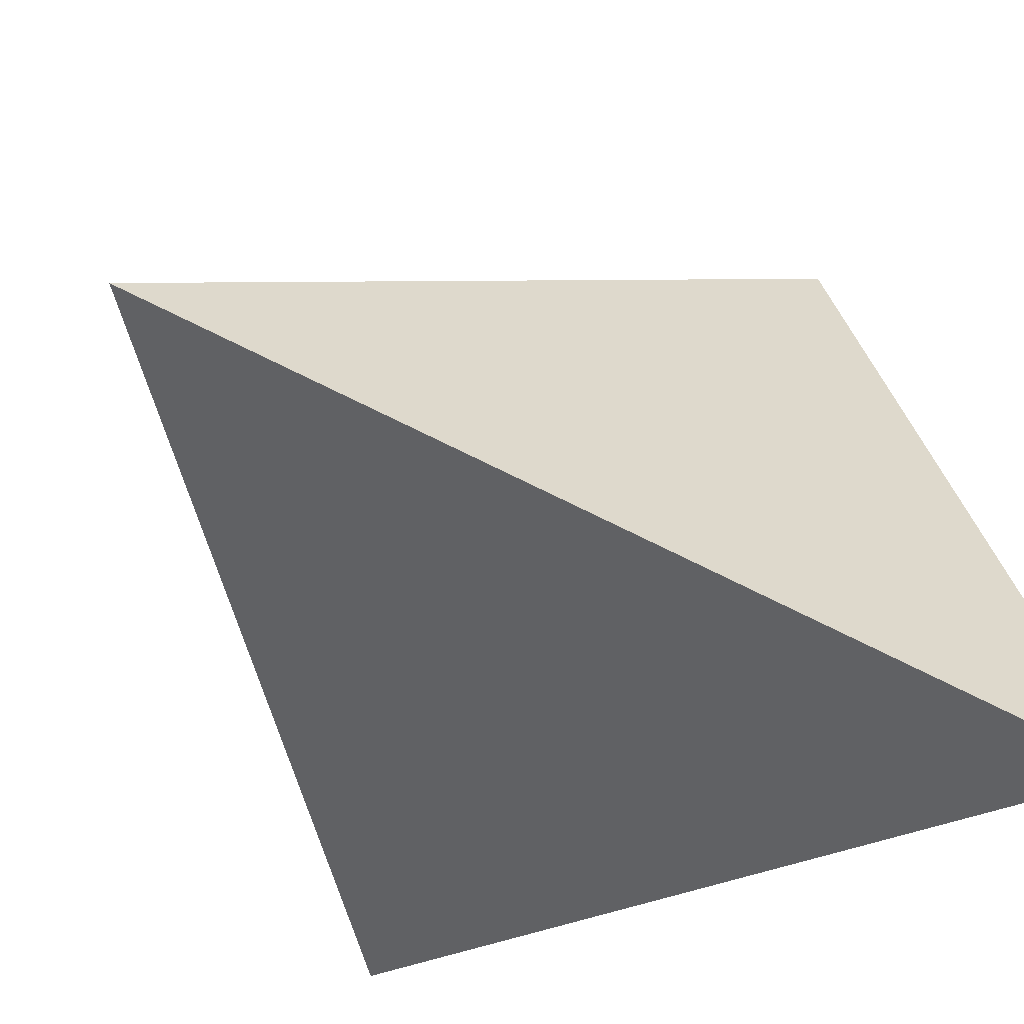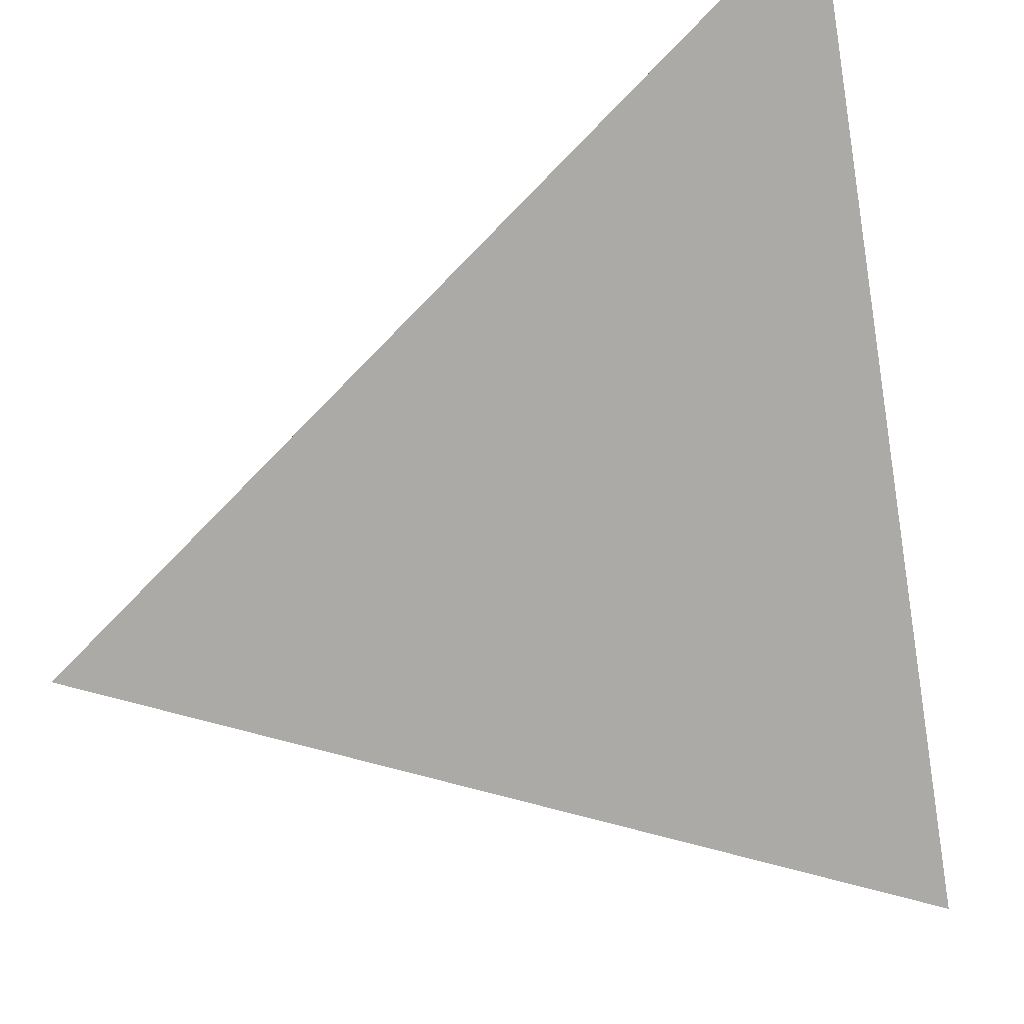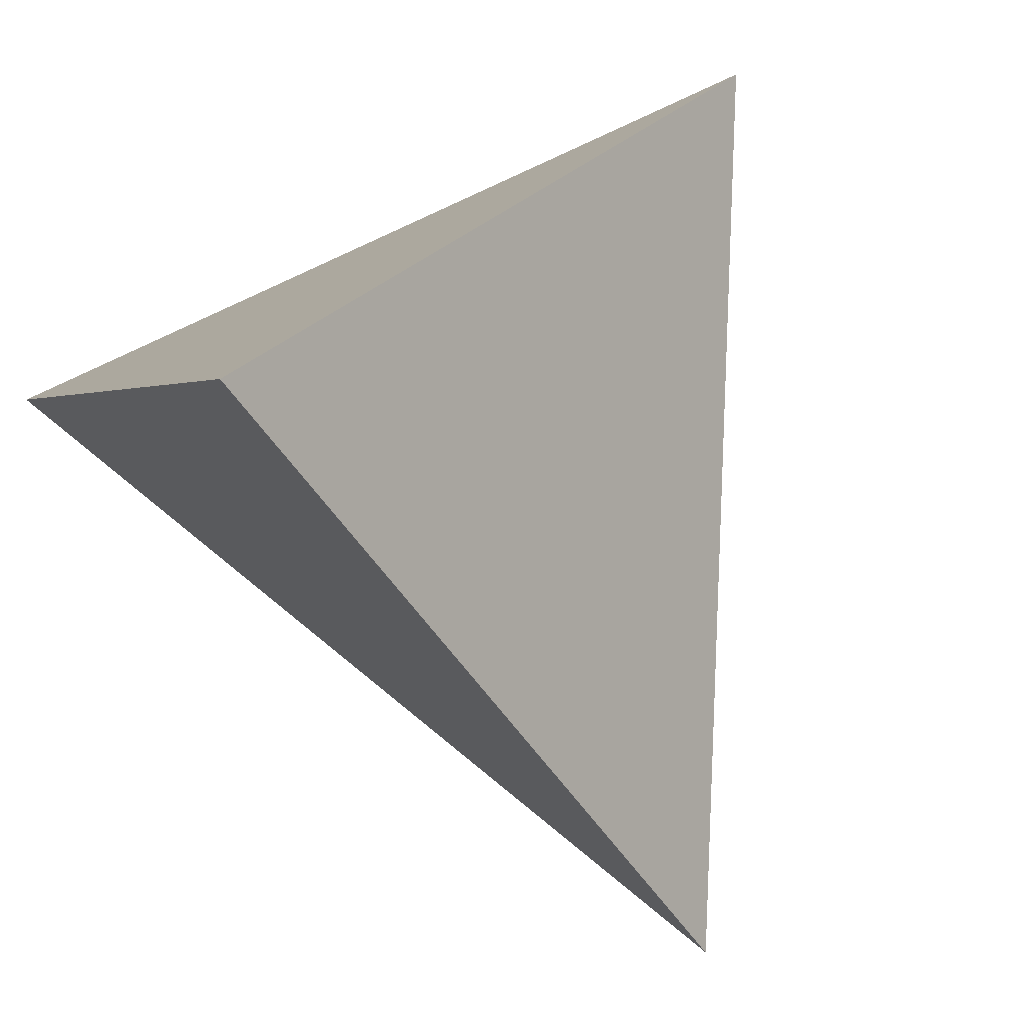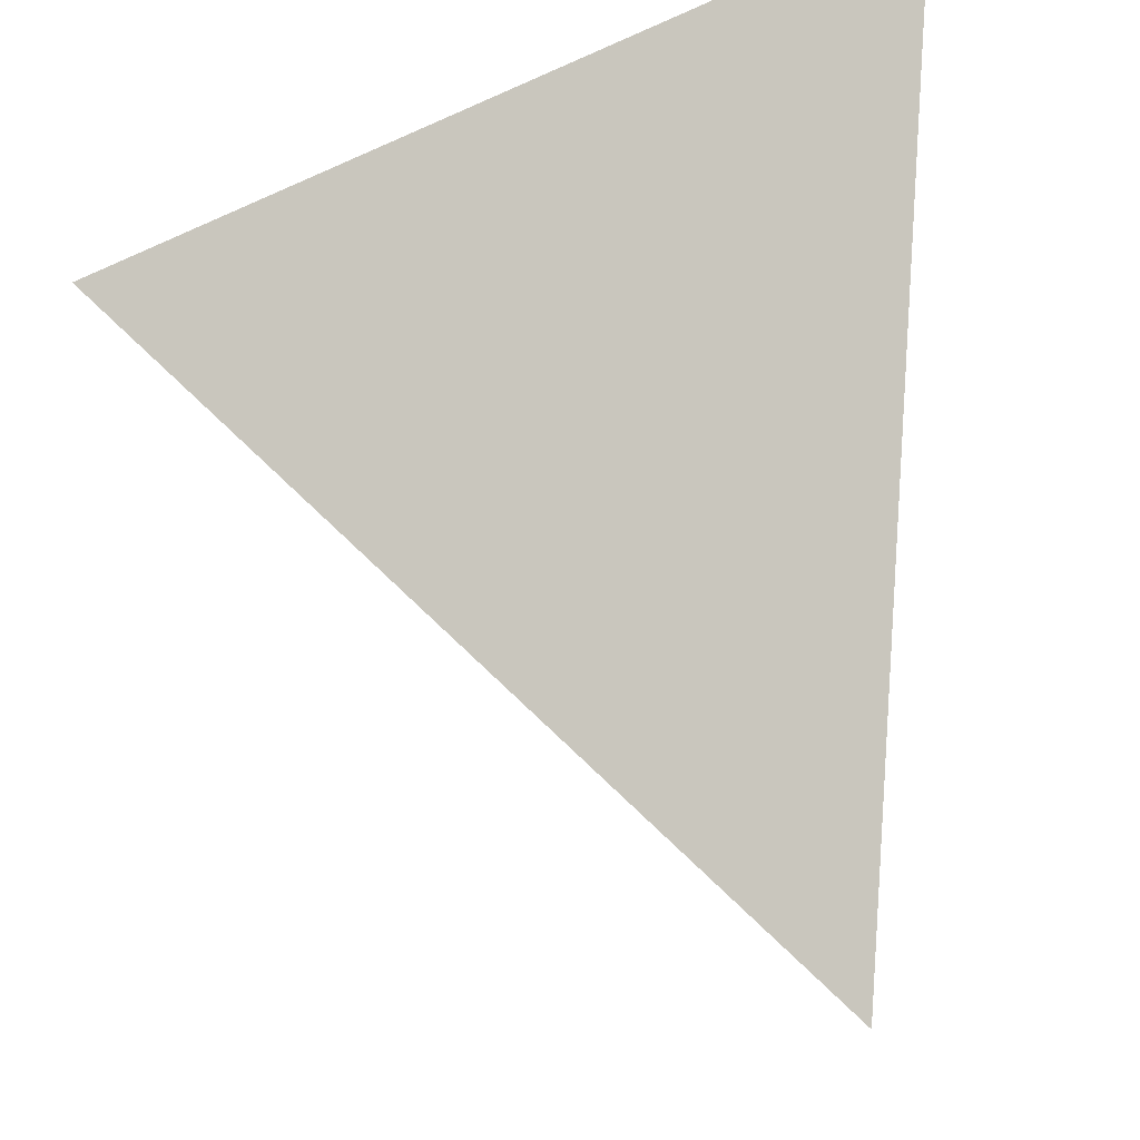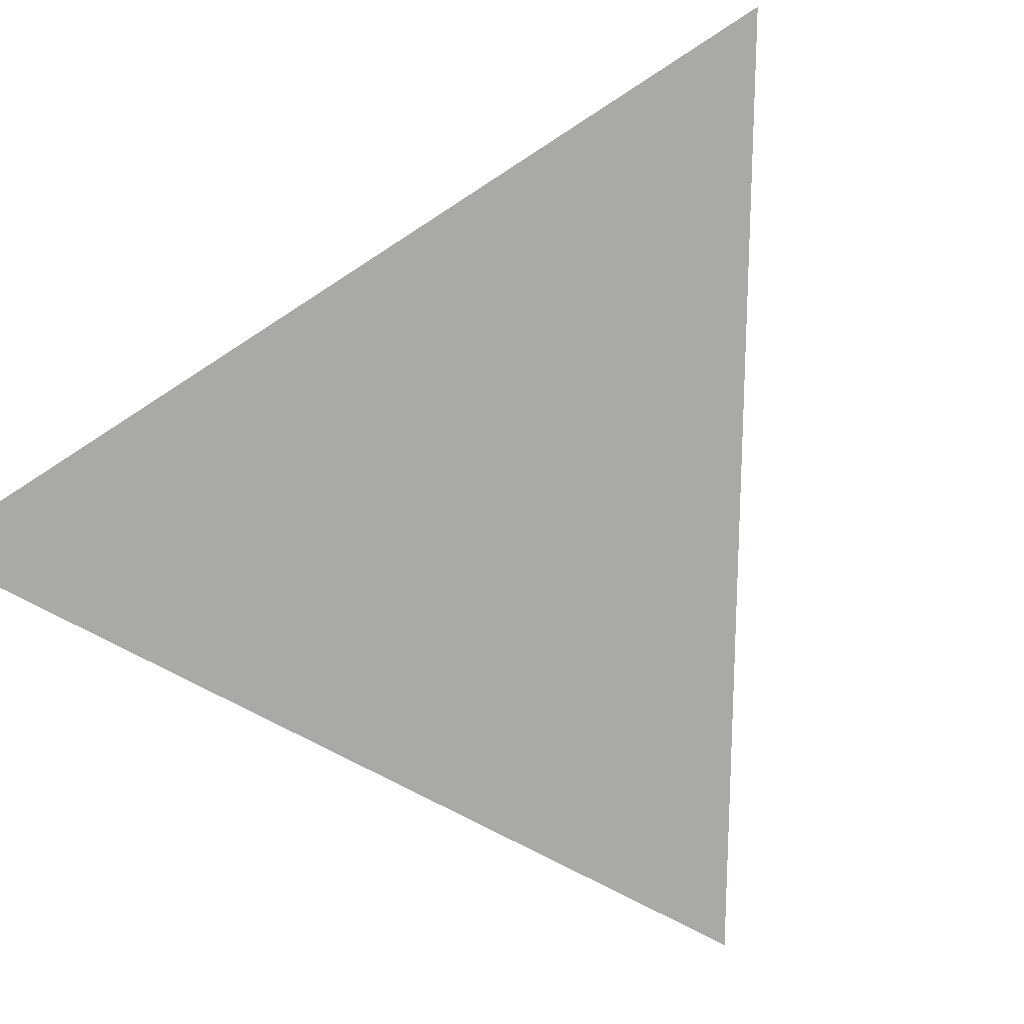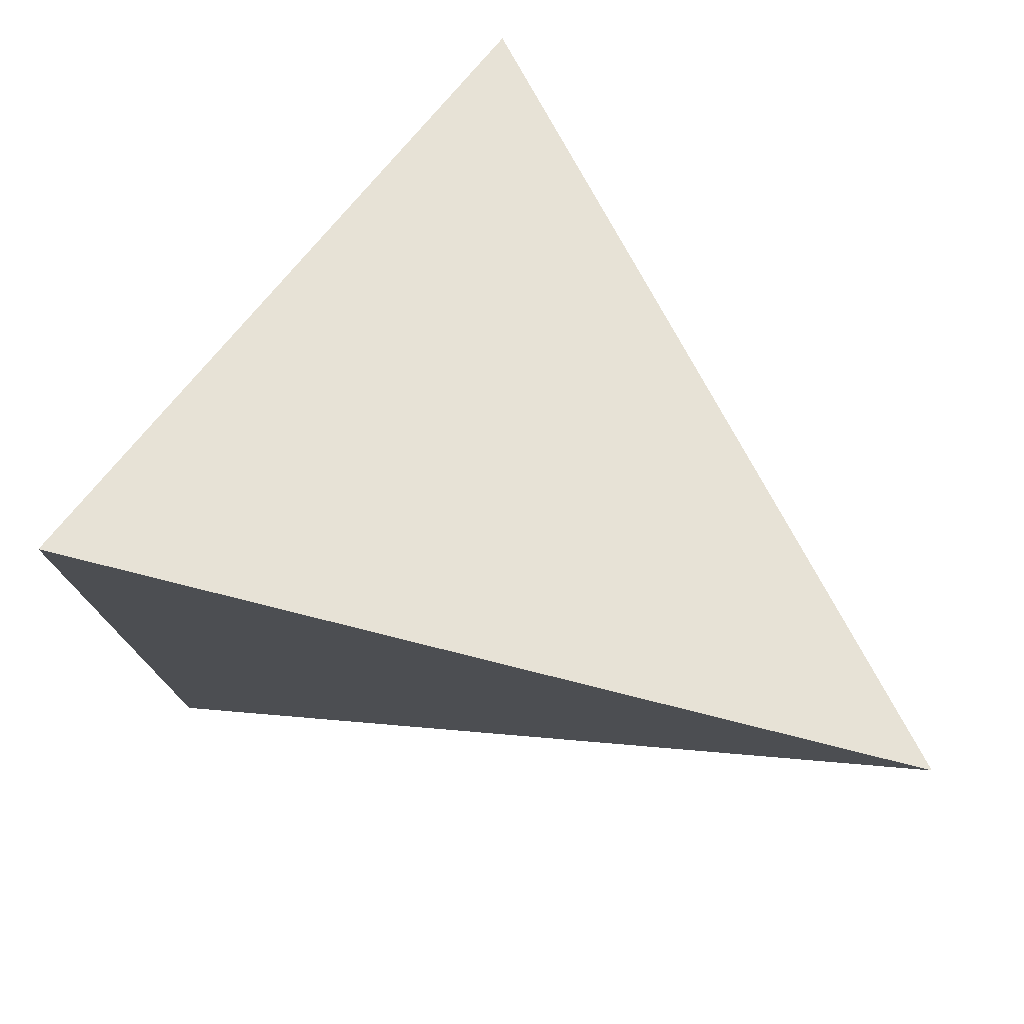
<metadata>
{"format":"obj","ext":"obj","renderer":"f3d","projection":"perspective","resolution":1024,"background":"white","views":[{"elev":-79.1,"azim":119.1,"up":"+Z"},{"elev":-19.2,"azim":-163.7,"up":"+Y"},{"elev":-60.7,"azim":-37.3,"up":"+Y"},{"elev":46.5,"azim":80.6,"up":"+Y"},{"elev":65.1,"azim":34.6,"up":"+Z"},{"elev":-68.6,"azim":1.5,"up":"+Y"}]}
</metadata>
<code>
g Shatter
v -0.2219 0.2589 -0.2835
v 0.07396 0.2589 0.3082
v 0.3698 -0.1849 -0.1356
v -0.2219 -0.3328 0.1109
f 1 2 3
f 2 4 3
f 4 2 1
f 3 4 1

</code>
